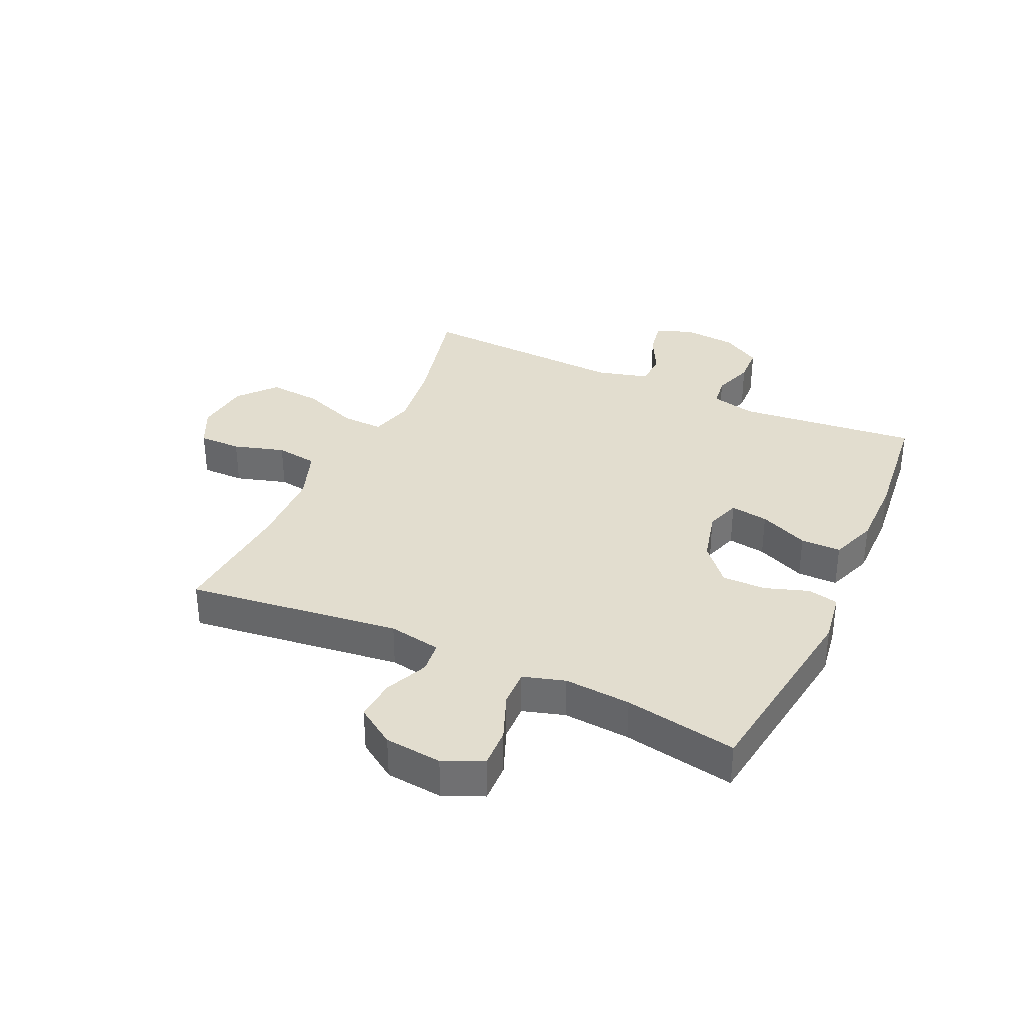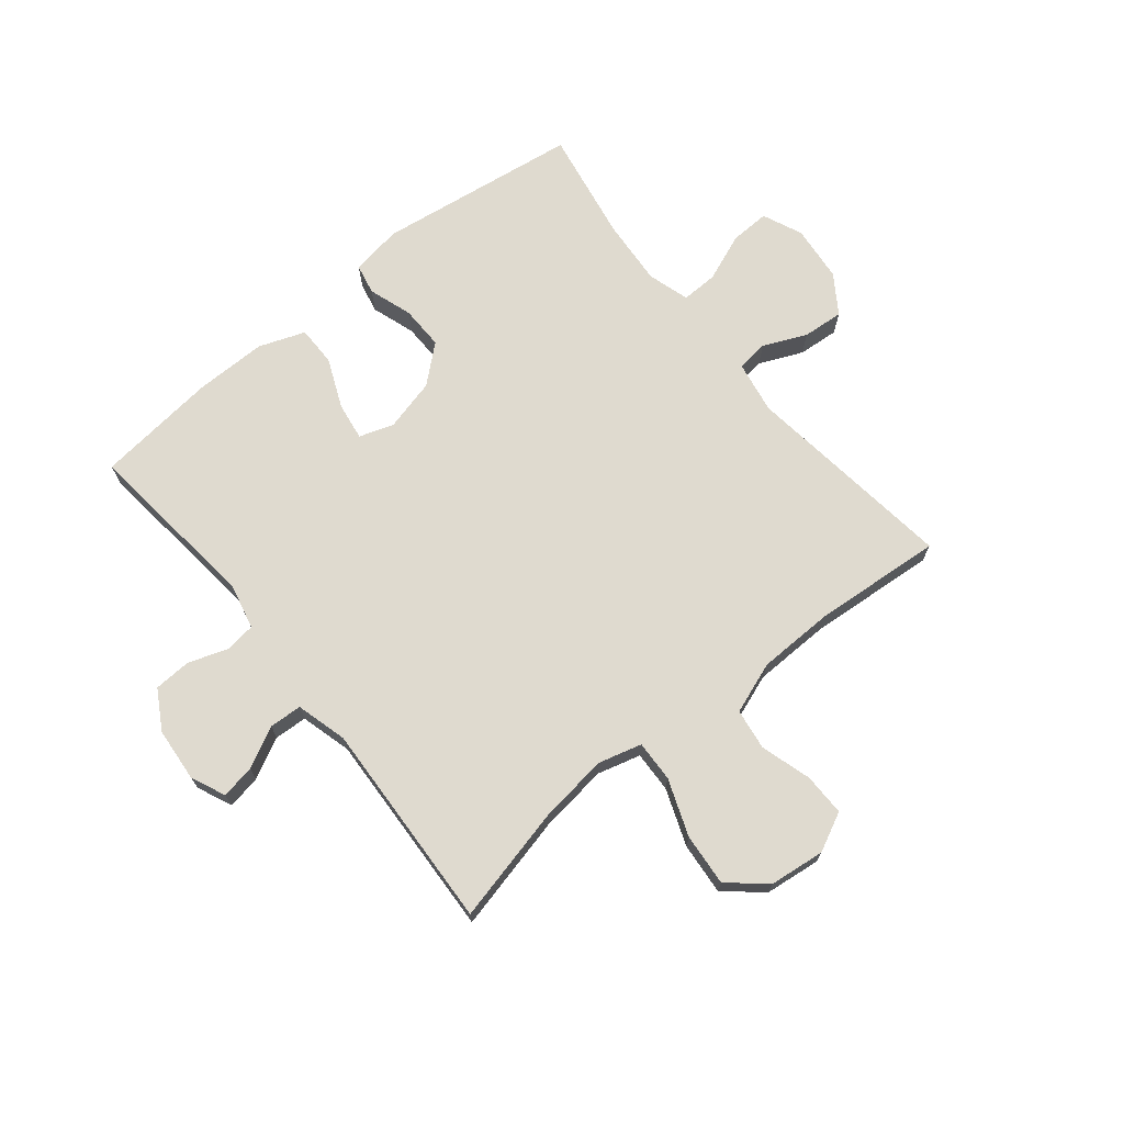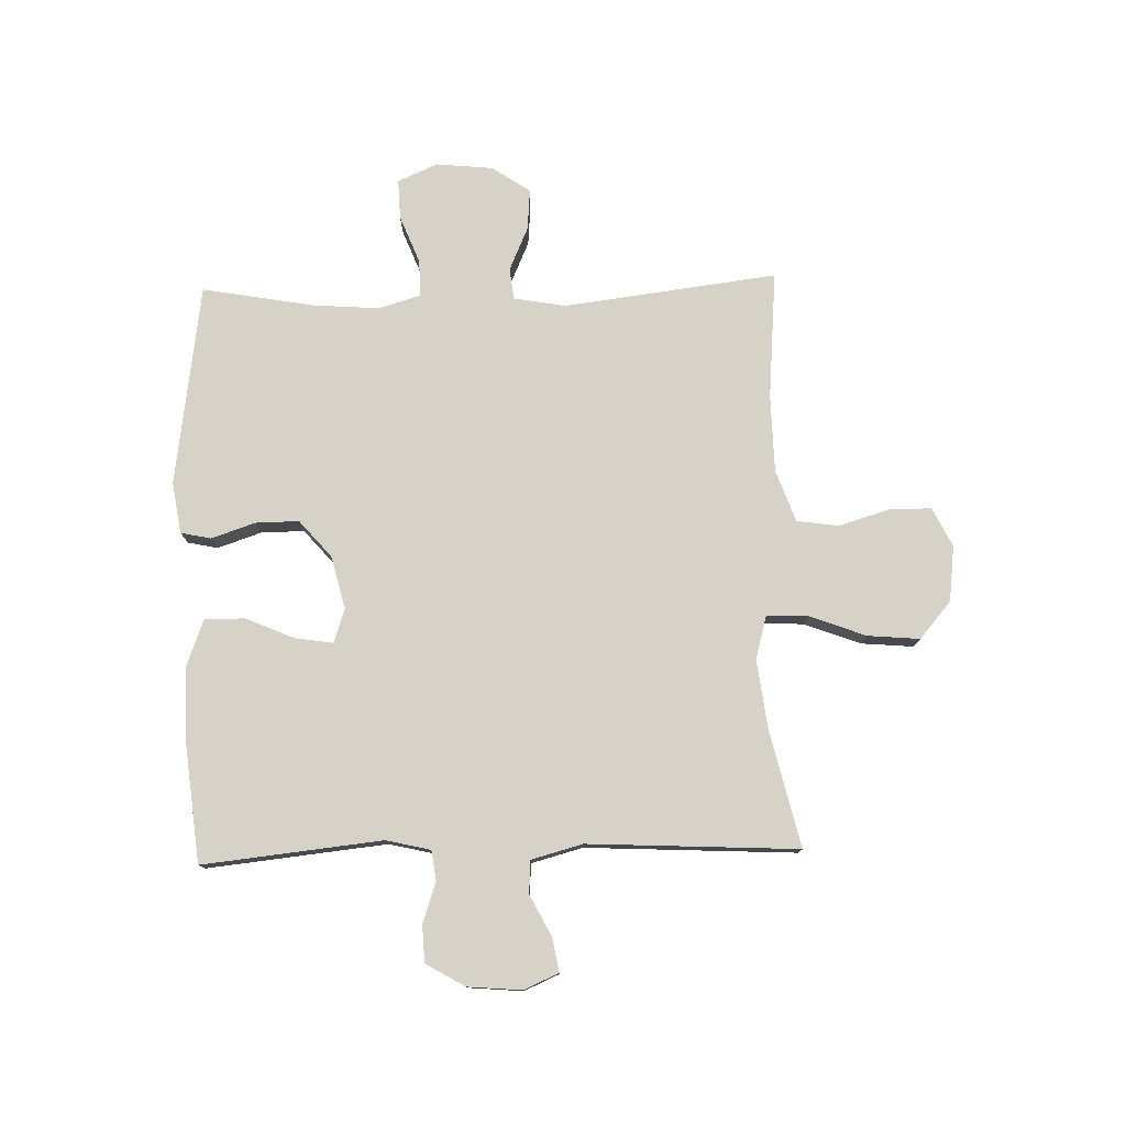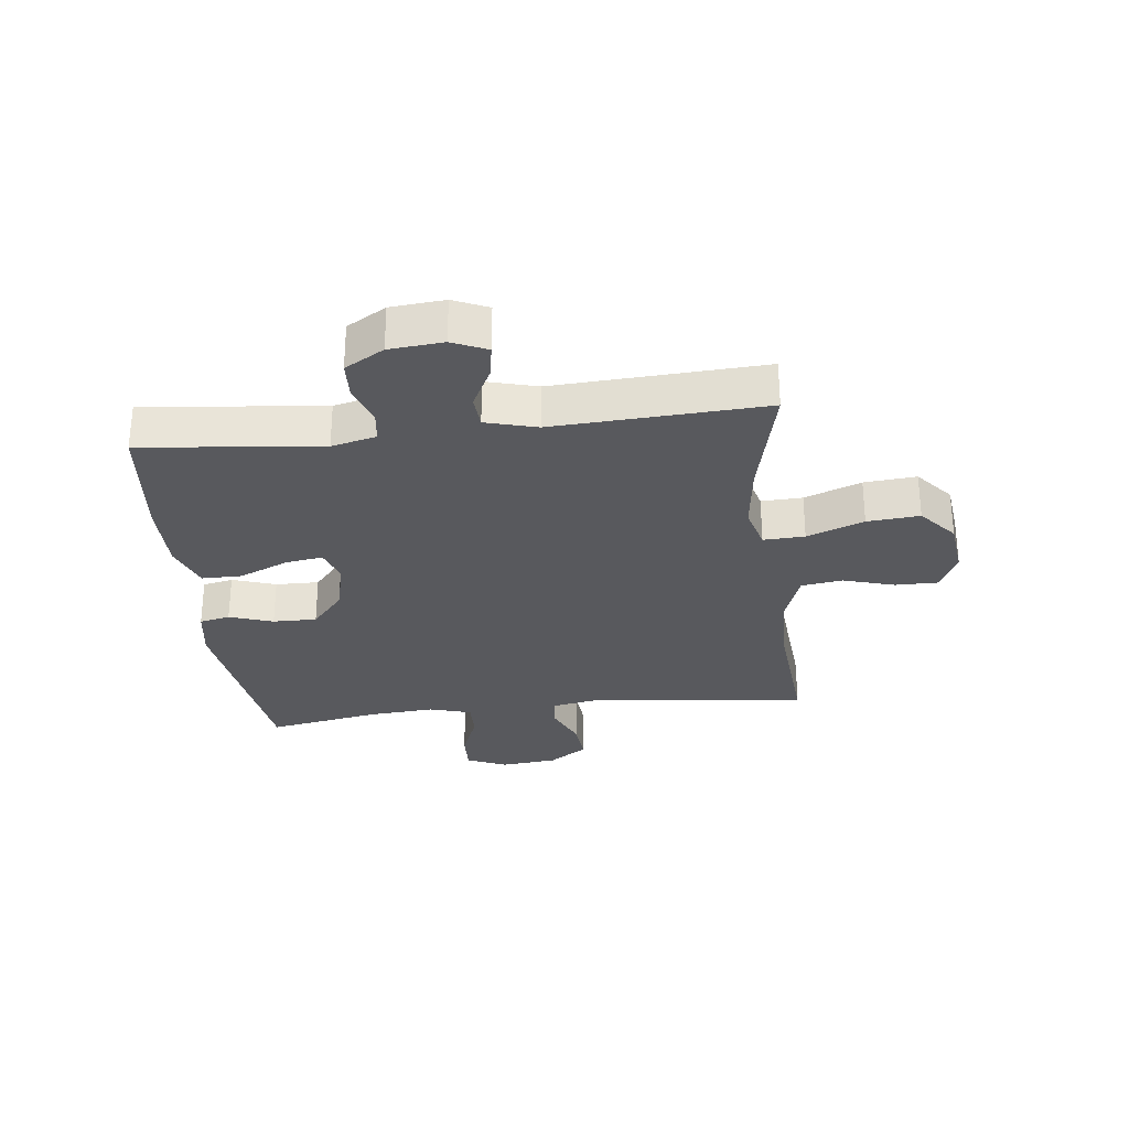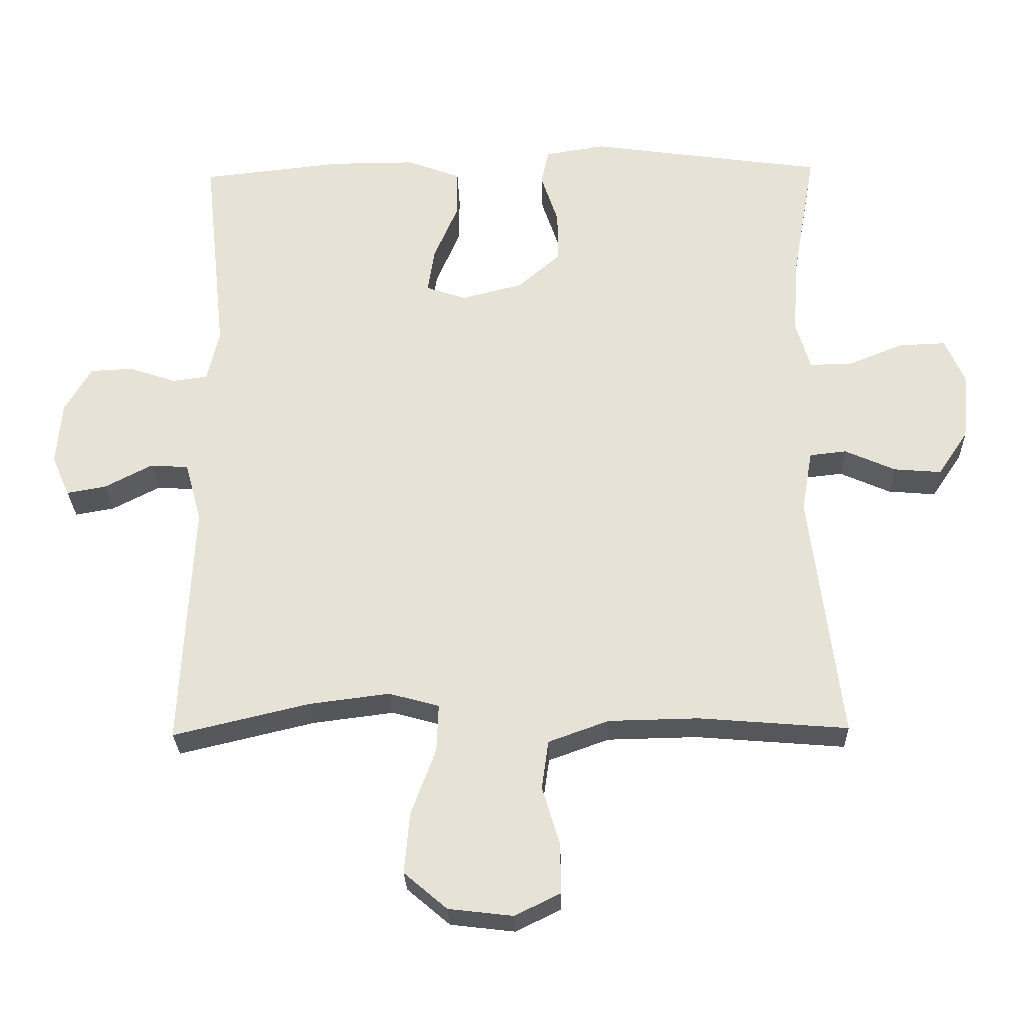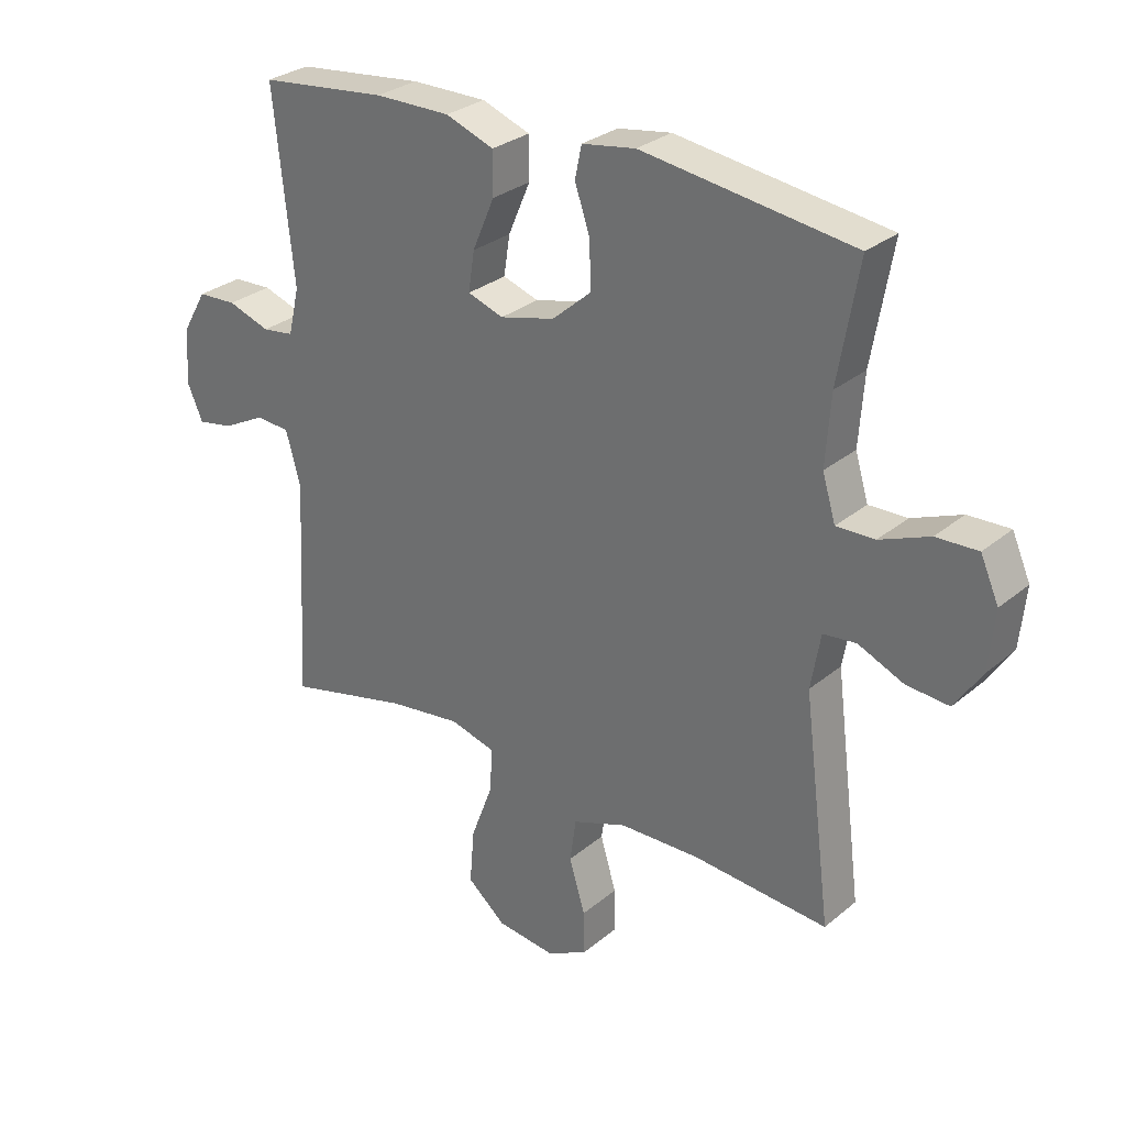
<metadata>
{"format":"obj","ext":"obj","renderer":"f3d","projection":"perspective","resolution":1024,"background":"white","views":[{"elev":34.9,"azim":-65.3,"up":"+Y"},{"elev":70.9,"azim":140.9,"up":"+Y"},{"elev":77.8,"azim":88.5,"up":"+Y"},{"elev":-29.8,"azim":96.7,"up":"+Y"},{"elev":-27.0,"azim":-178.4,"up":"+Z"},{"elev":28.9,"azim":-140.7,"up":"+Z"}]}
</metadata>
<code>
o path446
v -0.4676 0.0375 0.3347
v -0.4593 0.0375 0.22
v -0.4809 0.0375 0.1477
v -0.5441 0.0375 0.1492
v -0.6259 0.0375 0.1817
v -0.6945 0.0375 0.1842
v -0.7245 0.0375 0.116
v -0.7148 0.0375 0.01793
v -0.6706 0.0375 -0.04829
v -0.6001 0.0375 -0.04246
v -0.5253 0.0375 -0.009457
v -0.4711 0.0375 -0.01545
v -0.4553 0.0375 -0.1059
v -0.5016 0.0375 -0.4736
v -0.2808 0.0375 -0.4555
v -0.1476 0.0375 -0.4582
v -0.05824 0.0375 -0.4904
v -0.04806 0.0375 -0.5619
v -0.07428 0.0375 -0.6498
v -0.07466 0.0375 -0.723
v -0.007296 0.0375 -0.756
v 0.0882 0.0375 -0.7447
v 0.1518 0.0375 -0.6904
v 0.1441 0.0375 -0.6001
v 0.1074 0.0375 -0.5023
v 0.1047 0.0375 -0.4311
v 0.1794 0.0375 -0.4107
v 0.2987 0.0375 -0.4259
v 0.5003 0.0375 -0.4736
v 0.4821 0.0375 -0.1104
v 0.5061 0.0375 -0.02209
v 0.5626 0.0375 -0.0185
v 0.6328 0.0375 -0.05466
v 0.6914 0.0375 -0.06513
v 0.7177 0.0375 -0.005065
v 0.7098 0.0375 0.08786
v 0.6707 0.0375 0.1553
v 0.6067 0.0375 0.1583
v 0.5373 0.0375 0.1347
v 0.4855 0.0375 0.1416
v 0.4675 0.0375 0.2185
v 0.5003 0.0375 0.5281
v 0.2907 0.0375 0.5508
v 0.1661 0.0375 0.5512
v 0.08658 0.0375 0.5217
v 0.08658 0.0375 0.4523
v 0.1228 0.0375 0.3681
v 0.1327 0.0375 0.3028
v 0.07359 0.0375 0.2828
v -0.01671 0.0375 0.3054
v -0.08038 0.0375 0.3604
v -0.07929 0.0375 0.4357
v -0.05405 0.0375 0.5108
v -0.06496 0.0375 0.5632
v -0.1533 0.0375 0.5773
v -0.5016 0.0375 0.5281
v -0.4676 -0.0375 0.3347
v -0.4593 -0.0375 0.22
v -0.4809 -0.0375 0.1477
v -0.5441 -0.0375 0.1492
v -0.6259 -0.0375 0.1817
v -0.6945 -0.0375 0.1842
v -0.7245 -0.0375 0.116
v -0.7148 -0.0375 0.01793
v -0.6706 -0.0375 -0.04829
v -0.6001 -0.0375 -0.04246
v -0.5253 -0.0375 -0.009457
v -0.4711 -0.0375 -0.01545
v -0.4553 -0.0375 -0.1059
v -0.5016 -0.0375 -0.4736
v -0.2808 -0.0375 -0.4555
v -0.1476 -0.0375 -0.4582
v -0.05824 -0.0375 -0.4904
v -0.04806 -0.0375 -0.5619
v -0.07428 -0.0375 -0.6498
v -0.07466 -0.0375 -0.723
v -0.007296 -0.0375 -0.756
v 0.0882 -0.0375 -0.7447
v 0.1518 -0.0375 -0.6904
v 0.1441 -0.0375 -0.6001
v 0.1074 -0.0375 -0.5023
v 0.1047 -0.0375 -0.4311
v 0.1794 -0.0375 -0.4107
v 0.2987 -0.0375 -0.4259
v 0.5003 -0.0375 -0.4736
v 0.4821 -0.0375 -0.1104
v 0.5061 -0.0375 -0.02209
v 0.5626 -0.0375 -0.0185
v 0.6328 -0.0375 -0.05466
v 0.6914 -0.0375 -0.06513
v 0.7177 -0.0375 -0.005065
v 0.7098 -0.0375 0.08786
v 0.6707 -0.0375 0.1553
v 0.6067 -0.0375 0.1583
v 0.5373 -0.0375 0.1347
v 0.4855 -0.0375 0.1416
v 0.4675 -0.0375 0.2185
v 0.5003 -0.0375 0.5281
v 0.2907 -0.0375 0.5508
v 0.1661 -0.0375 0.5512
v 0.08658 -0.0375 0.5217
v 0.08658 -0.0375 0.4523
v 0.1228 -0.0375 0.3681
v 0.1327 -0.0375 0.3028
v 0.07359 -0.0375 0.2828
v -0.01671 -0.0375 0.3054
v -0.08038 -0.0375 0.3604
v -0.07929 -0.0375 0.4357
v -0.05405 -0.0375 0.5108
v -0.06496 -0.0375 0.5632
v -0.1533 -0.0375 0.5773
v -0.5016 -0.0375 0.5281
v -0.06496 0.0375 0.5632
v -0.06496 0.0375 0.5632
v -0.1533 0.0375 0.5773
v -0.05405 0.0375 0.5108
v 0.2907 0.0375 0.5508
v 0.1661 0.0375 0.5512
v 0.08658 0.0375 0.5217
v 0.08658 0.0375 0.5217
v 0.5003 0.0375 0.5281
v 0.5003 0.0375 0.5281
v -0.5016 0.0375 0.5281
v -0.5016 0.0375 0.5281
v 0.08658 0.0375 0.4523
v -0.07929 0.0375 0.4357
v 0.1228 0.0375 0.3681
v -0.4676 0.0375 0.3347
v -0.08038 0.0375 0.3604
v 0.1327 0.0375 0.3028
v 0.1327 0.0375 0.3028
v -0.01671 0.0375 0.3054
v 0.4675 0.0375 0.2185
v -0.4593 0.0375 0.22
v 0.07359 0.0375 0.2828
v -0.4809 0.0375 0.1477
v -0.4809 0.0375 0.1477
v 0.4855 0.0375 0.1416
v 0.4855 0.0375 0.1416
v -0.6259 0.0375 0.1817
v -0.6945 0.0375 0.1842
v -0.6945 0.0375 0.1842
v -0.7245 0.0375 0.116
v -0.5441 0.0375 0.1492
v 0.6707 0.0375 0.1553
v 0.6067 0.0375 0.1583
v 0.5373 0.0375 0.1347
v 0.7098 0.0375 0.08786
v -0.7148 0.0375 0.01793
v 0.7177 0.0375 -0.005065
v -0.6706 0.0375 -0.04829
v -0.6706 0.0375 -0.04829
v 0.6914 0.0375 -0.06513
v 0.6914 0.0375 -0.06513
v -0.5253 0.0375 -0.009457
v -0.4711 0.0375 -0.01545
v -0.4711 0.0375 -0.01545
v -0.6001 0.0375 -0.04246
v 0.5061 0.0375 -0.02209
v 0.5061 0.0375 -0.02209
v 0.5626 0.0375 -0.0185
v -0.4553 0.0375 -0.1059
v 0.6328 0.0375 -0.05466
v 0.4821 0.0375 -0.1104
v 0.5003 0.0375 -0.4736
v 0.5003 0.0375 -0.4736
v 0.1794 0.0375 -0.4107
v 0.2987 0.0375 -0.4259
v 0.1047 0.0375 -0.4311
v 0.1047 0.0375 -0.4311
v 0.1074 0.0375 -0.5023
v -0.2808 0.0375 -0.4555
v -0.1476 0.0375 -0.4582
v -0.5016 0.0375 -0.4736
v -0.5016 0.0375 -0.4736
v -0.05824 0.0375 -0.4904
v -0.05824 0.0375 -0.4904
v -0.04806 0.0375 -0.5619
v 0.1441 0.0375 -0.6001
v -0.07428 0.0375 -0.6498
v 0.1518 0.0375 -0.6904
v -0.07466 0.0375 -0.723
v -0.07466 0.0375 -0.723
v 0.0882 0.0375 -0.7447
v -0.007296 0.0375 -0.756
v -0.06496 -0.0375 0.5632
v -0.06496 -0.0375 0.5632
v -0.1533 -0.0375 0.5773
v -0.05405 -0.0375 0.5108
v 0.2907 -0.0375 0.5508
v 0.1661 -0.0375 0.5512
v 0.08658 -0.0375 0.5217
v 0.08658 -0.0375 0.5217
v 0.5003 -0.0375 0.5281
v 0.5003 -0.0375 0.5281
v -0.5016 -0.0375 0.5281
v -0.5016 -0.0375 0.5281
v 0.08658 -0.0375 0.4523
v -0.07929 -0.0375 0.4357
v 0.1228 -0.0375 0.3681
v -0.4676 -0.0375 0.3347
v -0.08038 -0.0375 0.3604
v 0.1327 -0.0375 0.3028
v 0.1327 -0.0375 0.3028
v -0.01671 -0.0375 0.3054
v 0.4675 -0.0375 0.2185
v -0.4593 -0.0375 0.22
v 0.07359 -0.0375 0.2828
v -0.4809 -0.0375 0.1477
v -0.4809 -0.0375 0.1477
v 0.4855 -0.0375 0.1416
v 0.4855 -0.0375 0.1416
v -0.6259 -0.0375 0.1817
v -0.6945 -0.0375 0.1842
v -0.6945 -0.0375 0.1842
v -0.7245 -0.0375 0.116
v -0.5441 -0.0375 0.1492
v 0.6707 -0.0375 0.1553
v 0.6067 -0.0375 0.1583
v 0.5373 -0.0375 0.1347
v 0.7098 -0.0375 0.08786
v -0.7148 -0.0375 0.01793
v 0.7177 -0.0375 -0.005065
v -0.6706 -0.0375 -0.04829
v -0.6706 -0.0375 -0.04829
v 0.6914 -0.0375 -0.06513
v 0.6914 -0.0375 -0.06513
v -0.5253 -0.0375 -0.009457
v -0.4711 -0.0375 -0.01545
v -0.4711 -0.0375 -0.01545
v -0.6001 -0.0375 -0.04246
v 0.5061 -0.0375 -0.02209
v 0.5061 -0.0375 -0.02209
v 0.5626 -0.0375 -0.0185
v -0.4553 -0.0375 -0.1059
v 0.6328 -0.0375 -0.05466
v 0.4821 -0.0375 -0.1104
v 0.5003 -0.0375 -0.4736
v 0.5003 -0.0375 -0.4736
v 0.1794 -0.0375 -0.4107
v 0.2987 -0.0375 -0.4259
v 0.1047 -0.0375 -0.4311
v 0.1047 -0.0375 -0.4311
v 0.1074 -0.0375 -0.5023
v -0.2808 -0.0375 -0.4555
v -0.1476 -0.0375 -0.4582
v -0.5016 -0.0375 -0.4736
v -0.5016 -0.0375 -0.4736
v -0.05824 -0.0375 -0.4904
v -0.05824 -0.0375 -0.4904
v -0.04806 -0.0375 -0.5619
v 0.1441 -0.0375 -0.6001
v -0.07428 -0.0375 -0.6498
v 0.1518 -0.0375 -0.6904
v -0.07466 -0.0375 -0.723
v -0.07466 -0.0375 -0.723
v 0.0882 -0.0375 -0.7447
v -0.007296 -0.0375 -0.756
f 231 217 222
f 246 242 208
f 251 244 249
f 253 257 252
f 229 235 205
f 236 221 234
f 240 237 208
f 201 188 196
f 188 199 189
f 258 257 253
f 235 246 205
f 203 232 211
f 203 190 200
f 202 199 201
f 241 237 240
f 220 234 219
f 228 217 231
f 208 237 203
f 246 235 245
f 216 222 213
f 205 246 208
f 207 205 202
f 242 240 208
f 220 232 234
f 200 191 198
f 245 235 247
f 219 234 221
f 200 190 191
f 206 203 211
f 244 251 252
f 223 236 226
f 219 221 218
f 198 191 192
f 209 205 207
f 229 209 228
f 213 222 217
f 249 244 242
f 190 206 194
f 246 249 242
f 255 258 253
f 217 228 209
f 214 216 213
f 253 252 251
f 201 199 188
f 209 229 205
f 190 203 206
f 224 231 222
f 254 252 257
f 211 232 220
f 237 232 203
f 221 236 223
f 237 241 238
f 188 189 186
f 207 202 201
f 114 55 111 187
f 53 54 110 109
f 43 44 100 99
f 44 120 193 100
f 122 43 99 195
f 55 124 197 111
f 45 46 102 101
f 52 53 109 108
f 46 47 103 102
f 56 1 57 112
f 51 52 108 107
f 47 131 204 103
f 50 51 107 106
f 41 42 98 97
f 1 2 58 57
f 49 50 106 105
f 48 49 105 104
f 2 137 210 58
f 139 41 97 212
f 5 142 215 61
f 6 7 63 62
f 4 5 61 60
f 37 38 94 93
f 38 39 95 94
f 36 37 93 92
f 3 4 60 59
f 39 40 96 95
f 7 8 64 63
f 35 36 92 91
f 8 152 225 64
f 154 35 91 227
f 11 157 230 67
f 10 11 67 66
f 9 10 66 65
f 160 32 88 233
f 12 13 69 68
f 33 34 90 89
f 32 33 89 88
f 30 31 87 86
f 166 30 86 239
f 27 28 84 83
f 170 27 83 243
f 25 26 82 81
f 15 16 72 71
f 175 15 71 248
f 13 14 70 69
f 28 29 85 84
f 16 177 250 72
f 17 18 74 73
f 24 25 81 80
f 18 19 75 74
f 23 24 80 79
f 19 183 256 75
f 22 23 79 78
f 21 22 78 77
f 20 21 77 76
f 158 149 144
f 173 135 169
f 178 176 171
f 180 179 184
f 156 132 162
f 163 161 148
f 167 135 164
f 128 123 115
f 115 116 126
f 185 180 184
f 162 132 173
f 130 138 159
f 130 127 117
f 129 128 126
f 168 167 164
f 147 146 161
f 155 158 144
f 135 130 164
f 173 172 162
f 143 140 149
f 132 135 173
f 134 129 132
f 169 135 167
f 147 161 159
f 127 125 118
f 172 174 162
f 146 148 161
f 127 118 117
f 133 138 130
f 171 179 178
f 150 153 163
f 146 145 148
f 125 119 118
f 136 134 132
f 156 155 136
f 140 144 149
f 176 169 171
f 117 121 133
f 173 169 176
f 182 180 185
f 144 136 155
f 141 140 143
f 180 178 179
f 128 115 126
f 136 132 156
f 117 133 130
f 151 149 158
f 181 184 179
f 138 147 159
f 164 130 159
f 148 150 163
f 164 165 168
f 115 113 116
f 134 128 129

</code>
